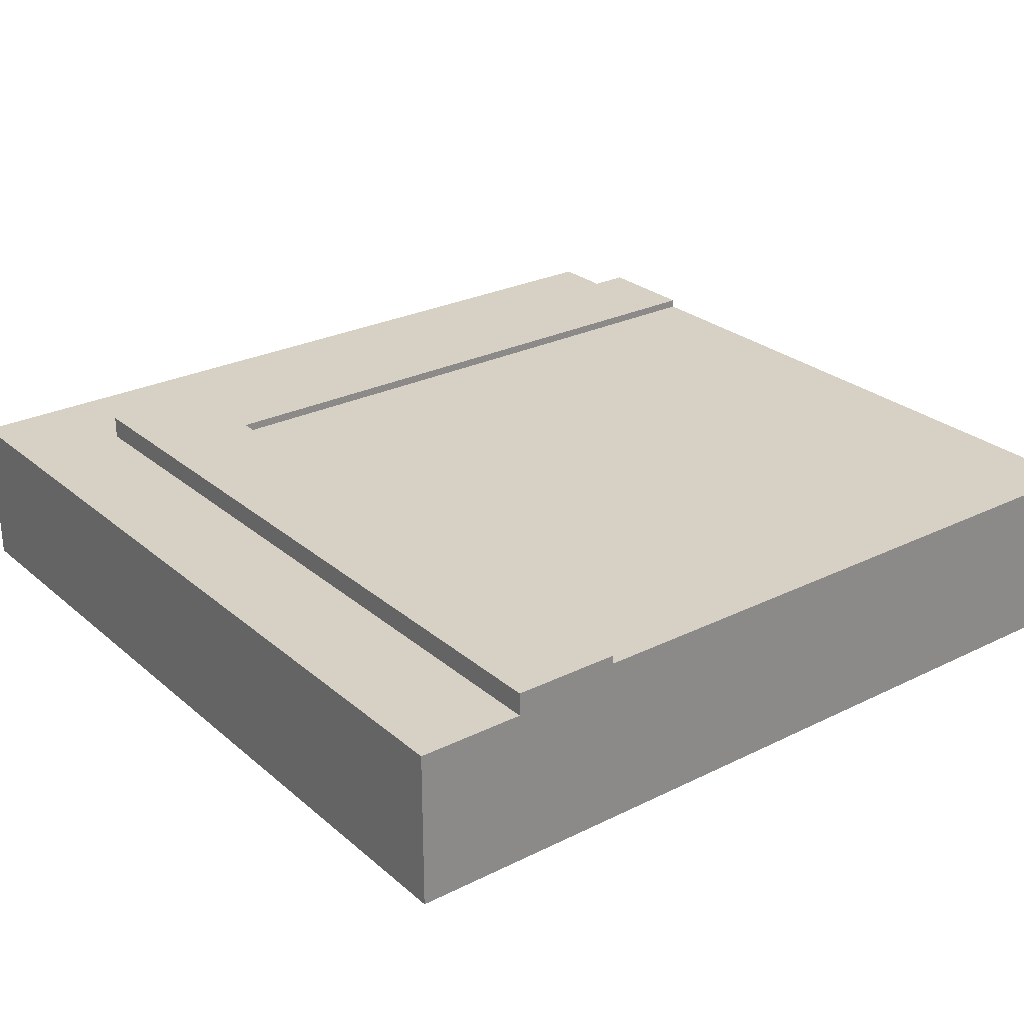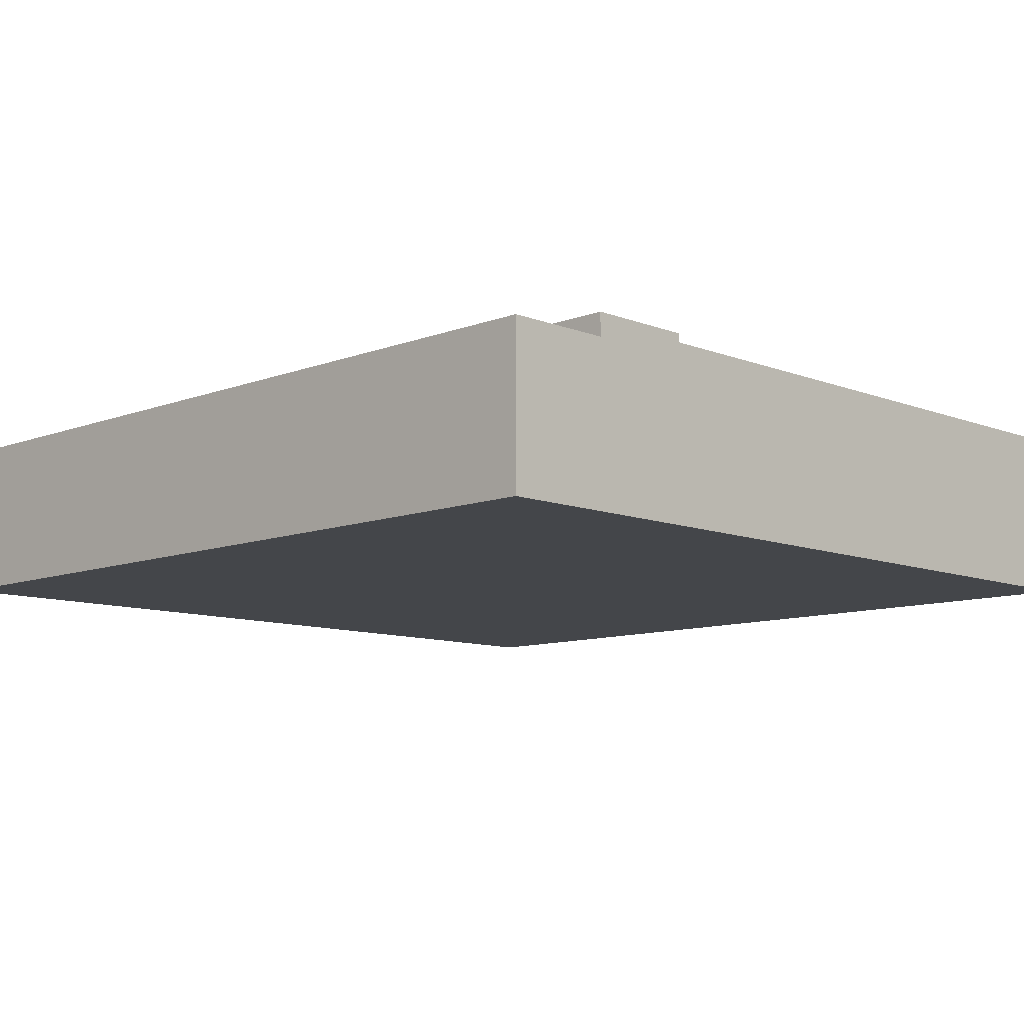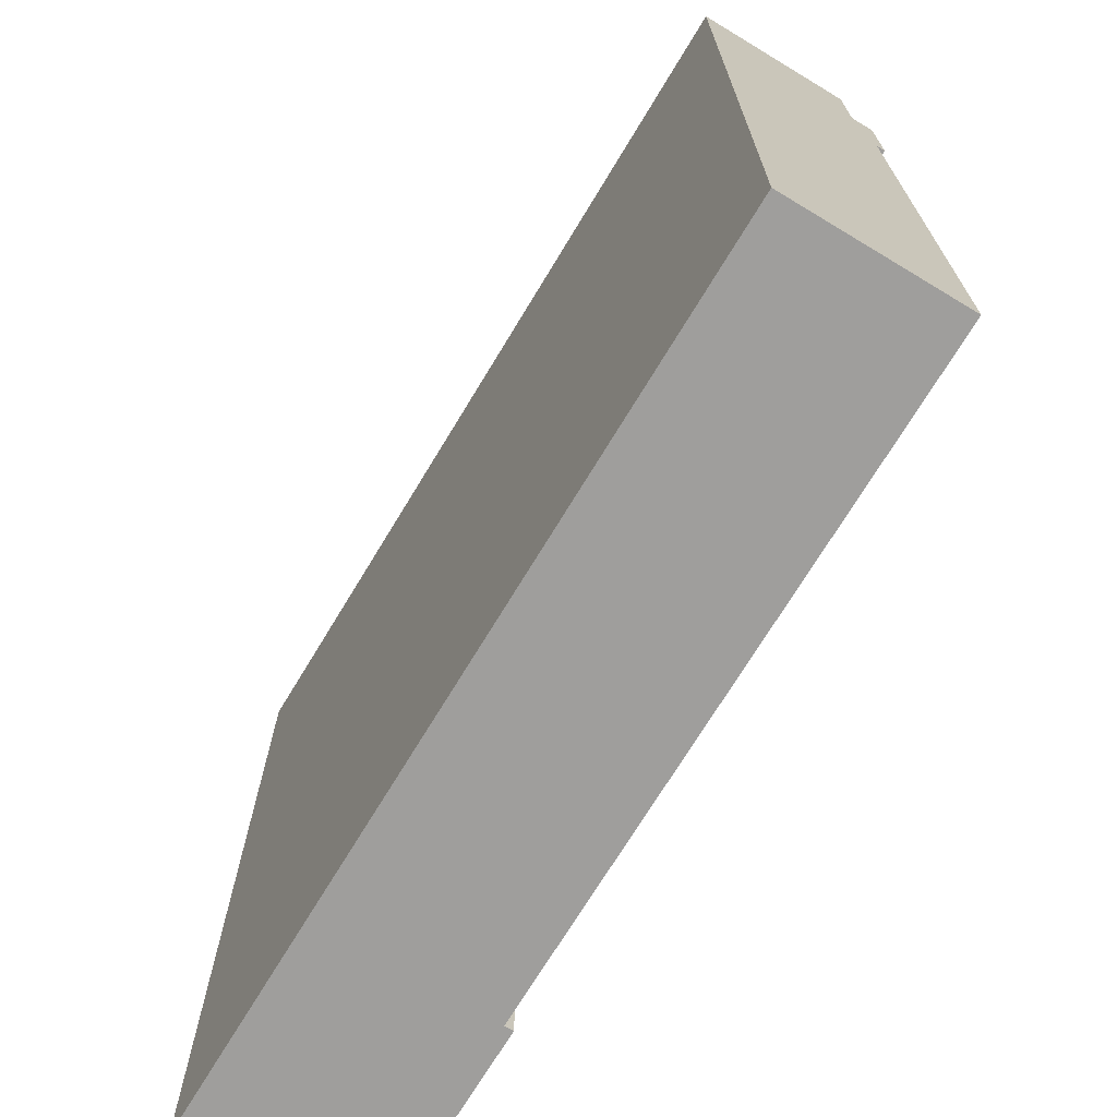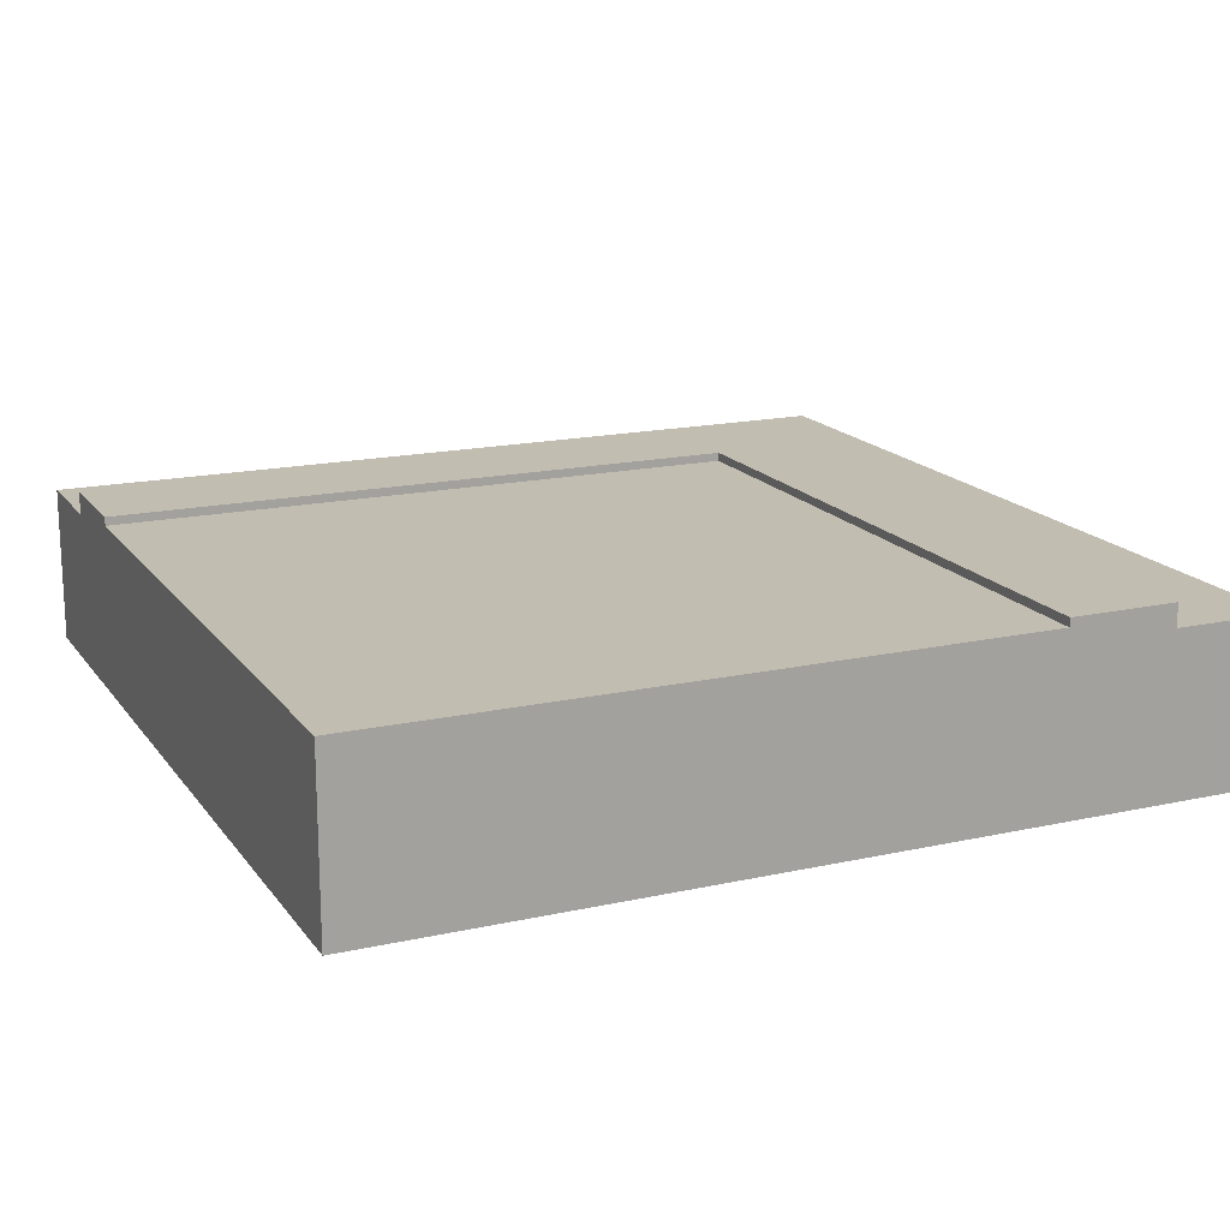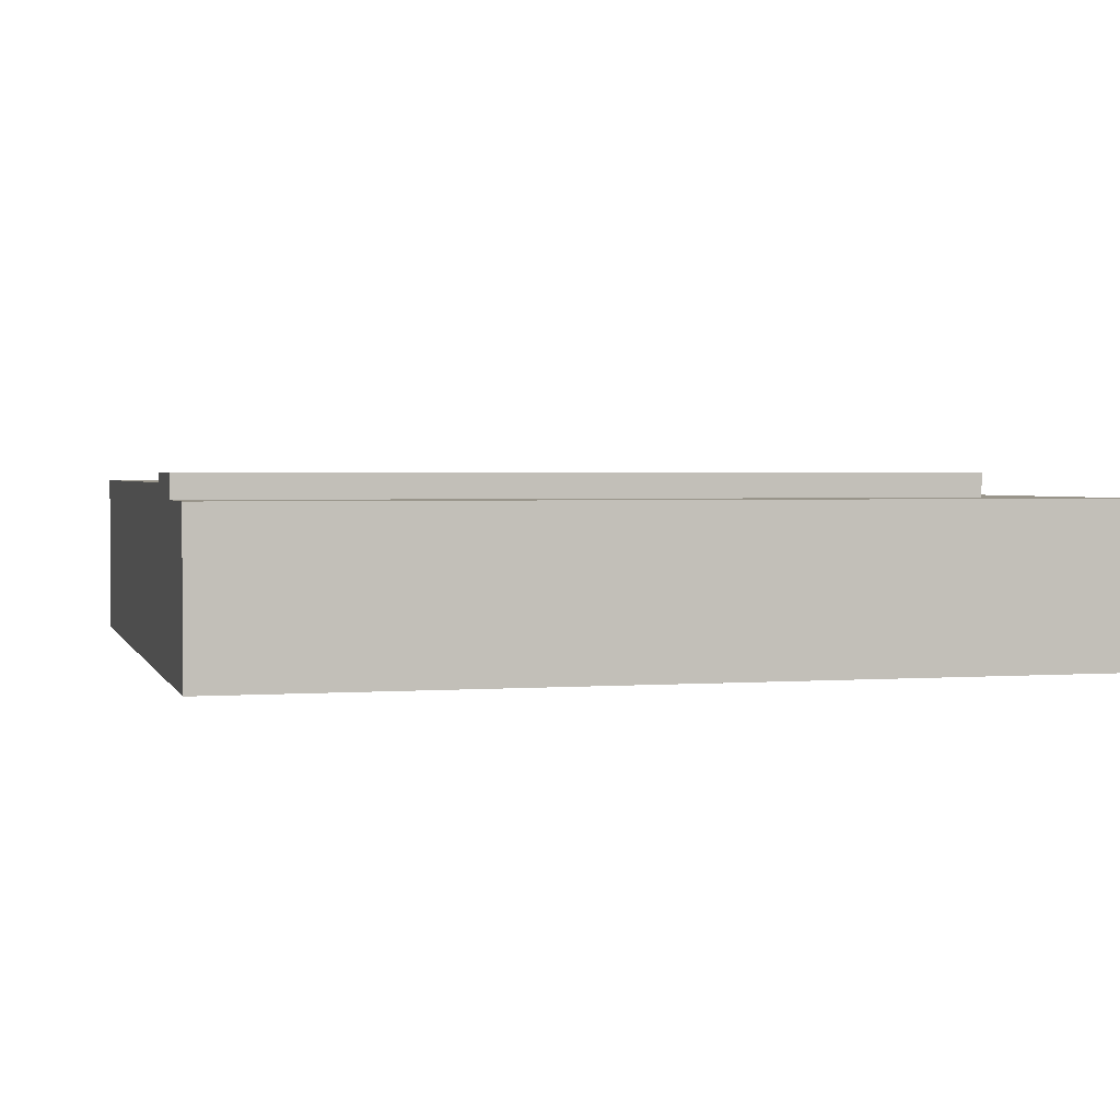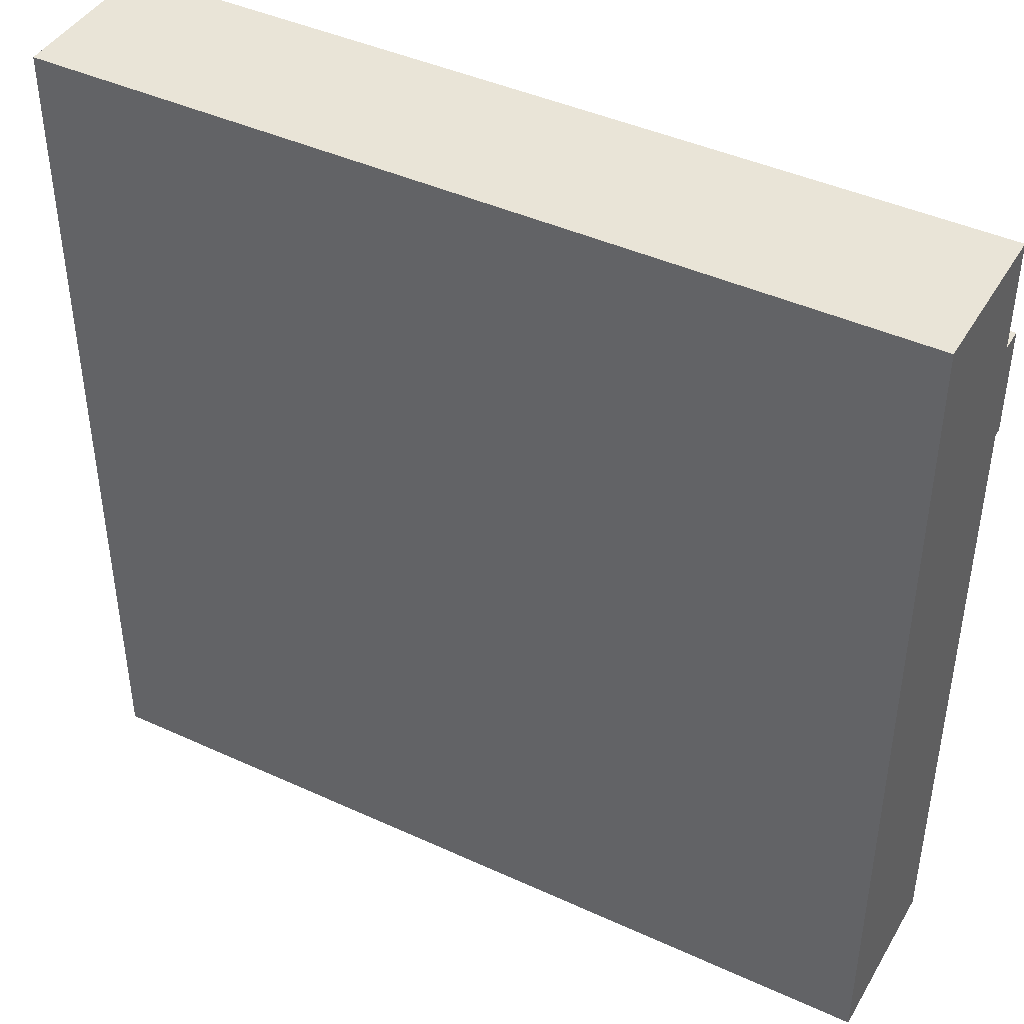
<metadata>
{"format":"obj","ext":"obj","renderer":"f3d","projection":"perspective","resolution":1024,"background":"white","views":[{"elev":26.7,"azim":52.4,"up":"+Y"},{"elev":-9.7,"azim":44.7,"up":"+Y"},{"elev":-71.0,"azim":58.9,"up":"+Z"},{"elev":16.9,"azim":155.8,"up":"+Y"},{"elev":2.2,"azim":-104.9,"up":"+Y"},{"elev":43.1,"azim":28.5,"up":"+Z"}]}
</metadata>
<code>
o roadTile_035
v 24 4.8 -24
v 24 2.4 -24
v 6 2.4 -24
v 6 4.8 -24
v 24 4.8 -6
v 24 2.4 -6
v 24 5.04 -3
v 24 4.4 -3
v 24 0 -3
v 24 1e-06 -24
v 24 5.04 -6
v 3 5.04 -3
v 3 4.4 -3
v 6 5.04 -24
v 3 5.04 -24
v 6 5.04 -6
v 3 1e-06 -24
v 3 4.4 -24
v 24 0 0
v 0 0 -0
v 0 1e-06 -24
v 24 4.4 0
v 0 4.4 -24
v 0 4.4 0
v 6 4.8 -6
f 2 4 1
f 6 1 5
f 4 5 1
f 2 3 4
f 6 2 1
f 4 25 5
f 6 8 9
f 12 8 7
f 16 15 12
f 3 17 18
f 15 13 12
f 25 14 16
f 25 11 5
f 11 7 5
f 7 8 5
f 9 10 6
f 10 2 6
f 6 5 8
f 12 13 8
f 16 14 15
f 12 7 16
f 7 11 16
f 2 10 3
f 10 17 3
f 18 15 4
f 15 14 4
f 4 3 18
f 15 18 13
f 25 4 14
f 25 16 11
f 20 21 17
f 9 22 19
f 13 23 24
f 18 21 23
f 24 21 20
f 20 22 24
f 10 9 17
f 9 19 20
f 17 9 20
f 9 8 22
f 22 8 13
f 13 18 23
f 24 22 13
f 18 17 21
f 24 23 21
f 20 19 22

</code>
